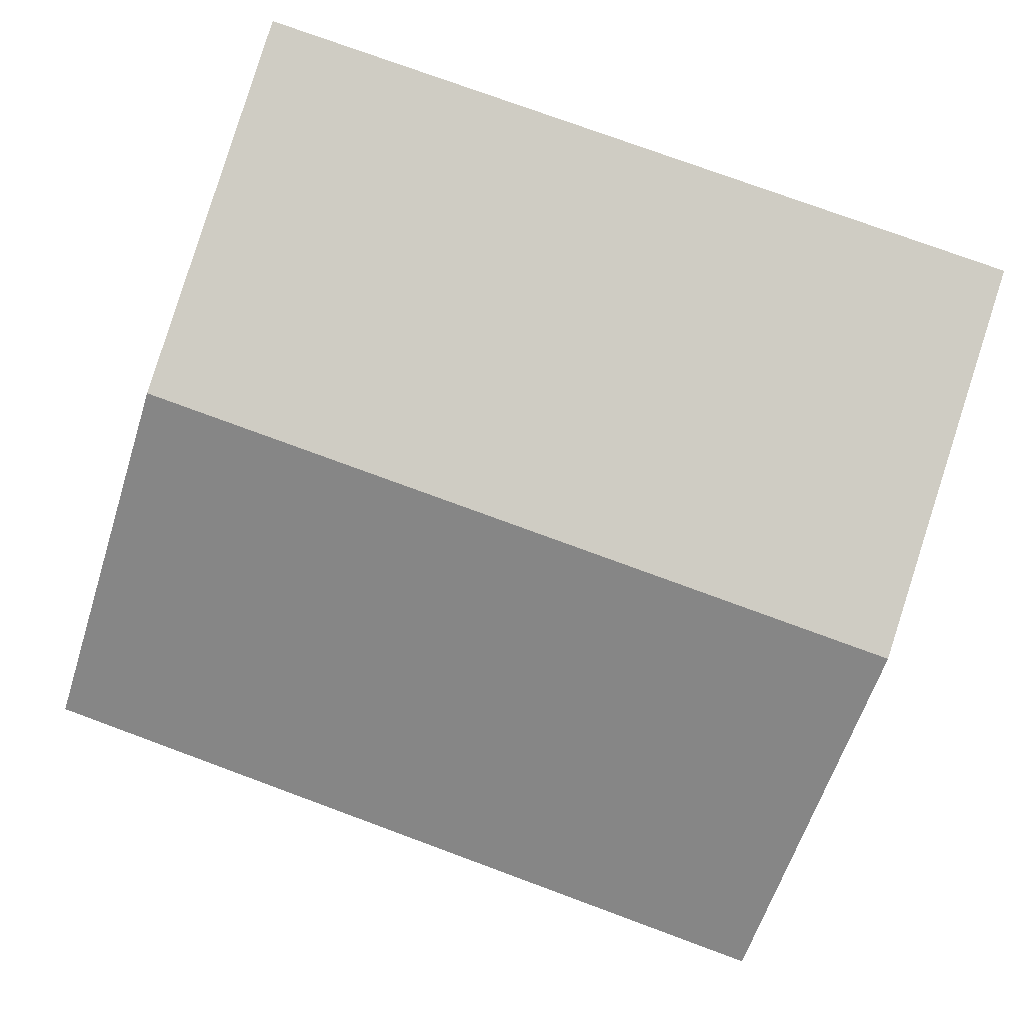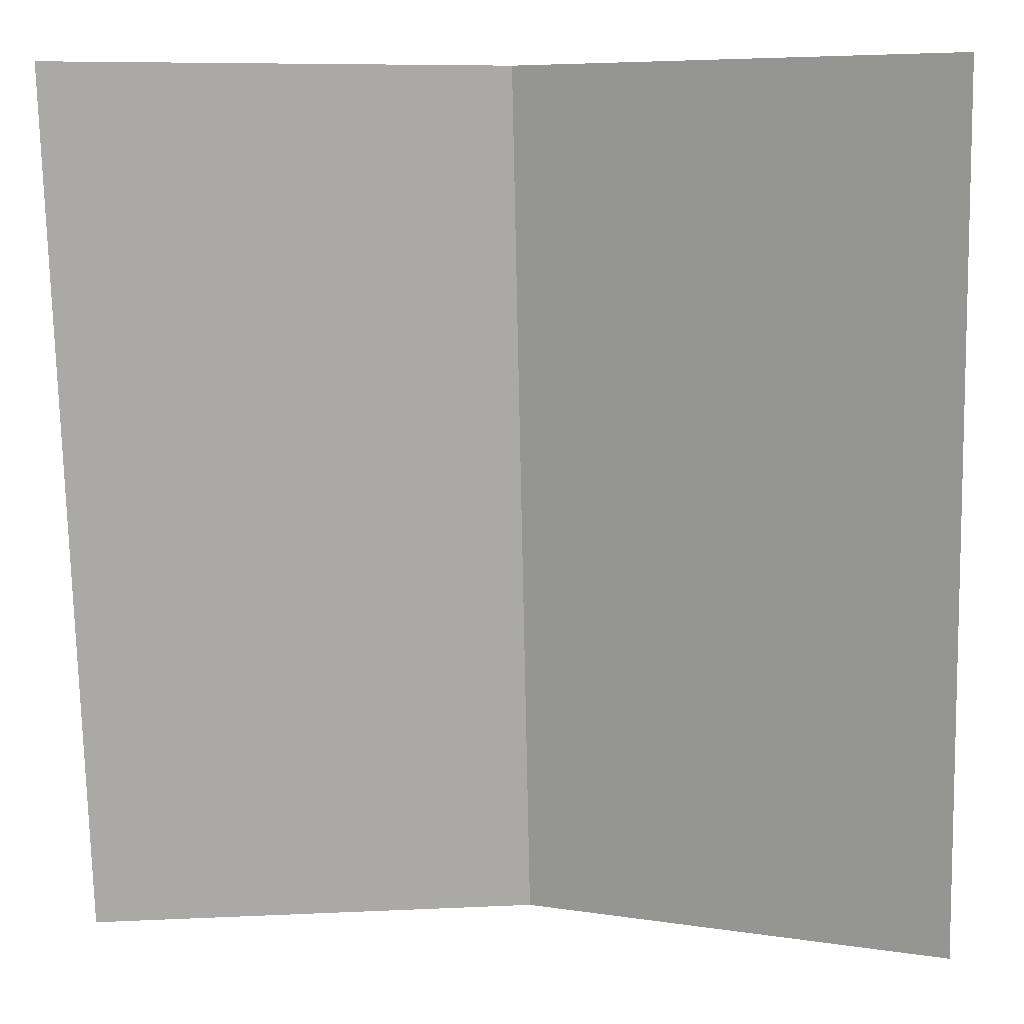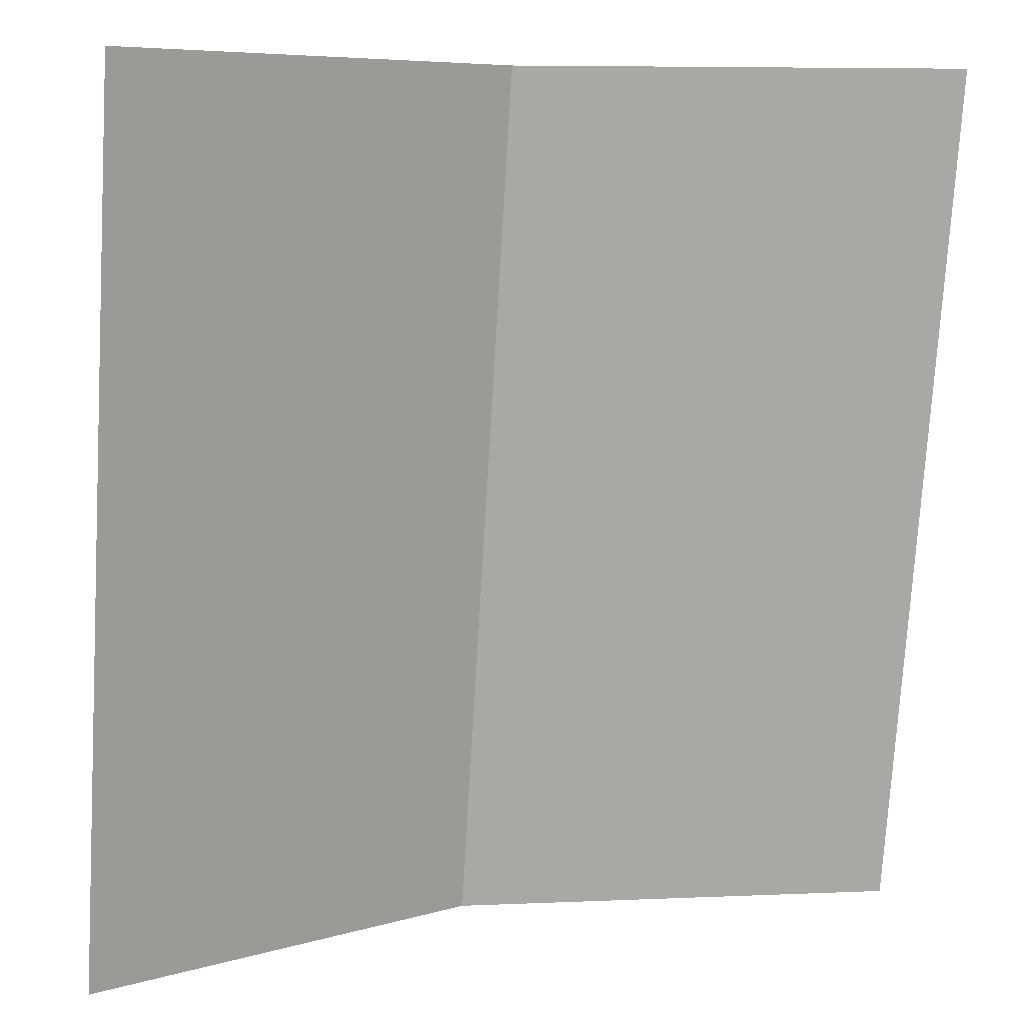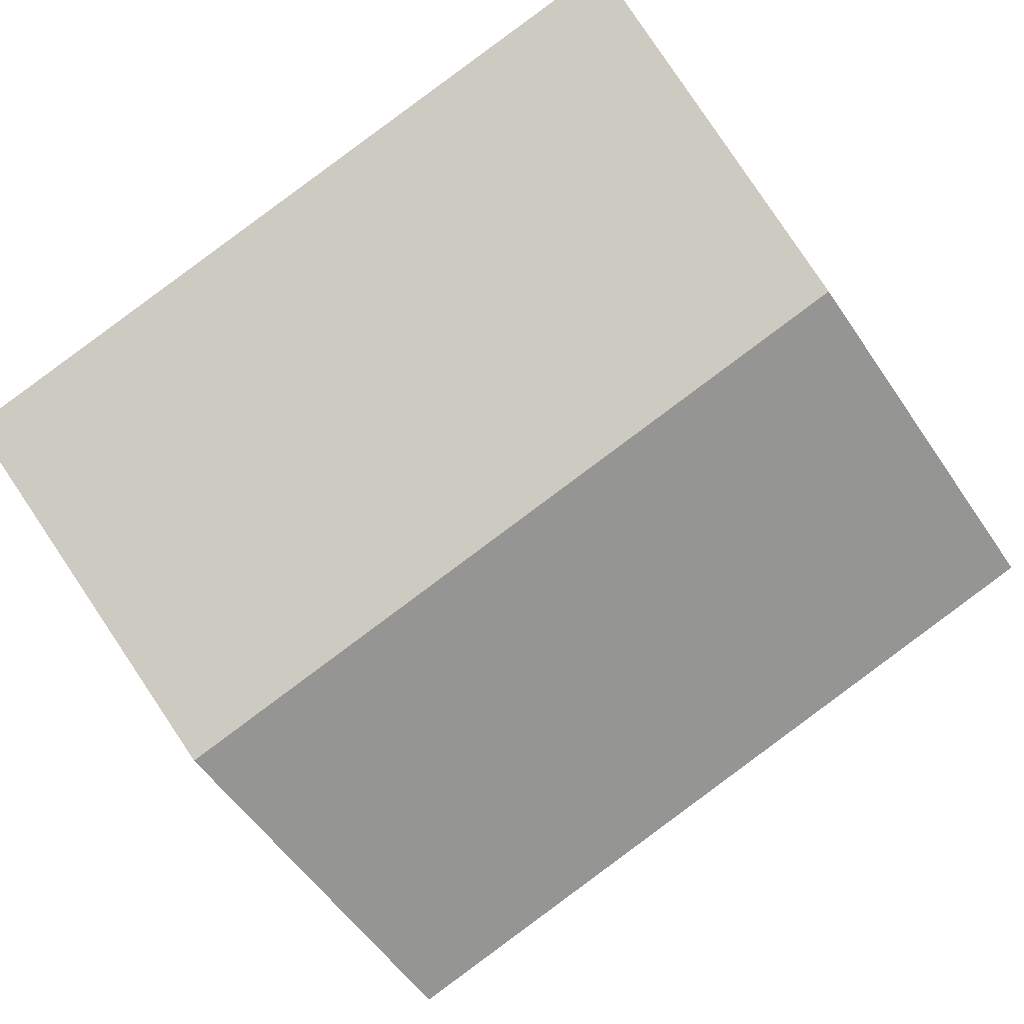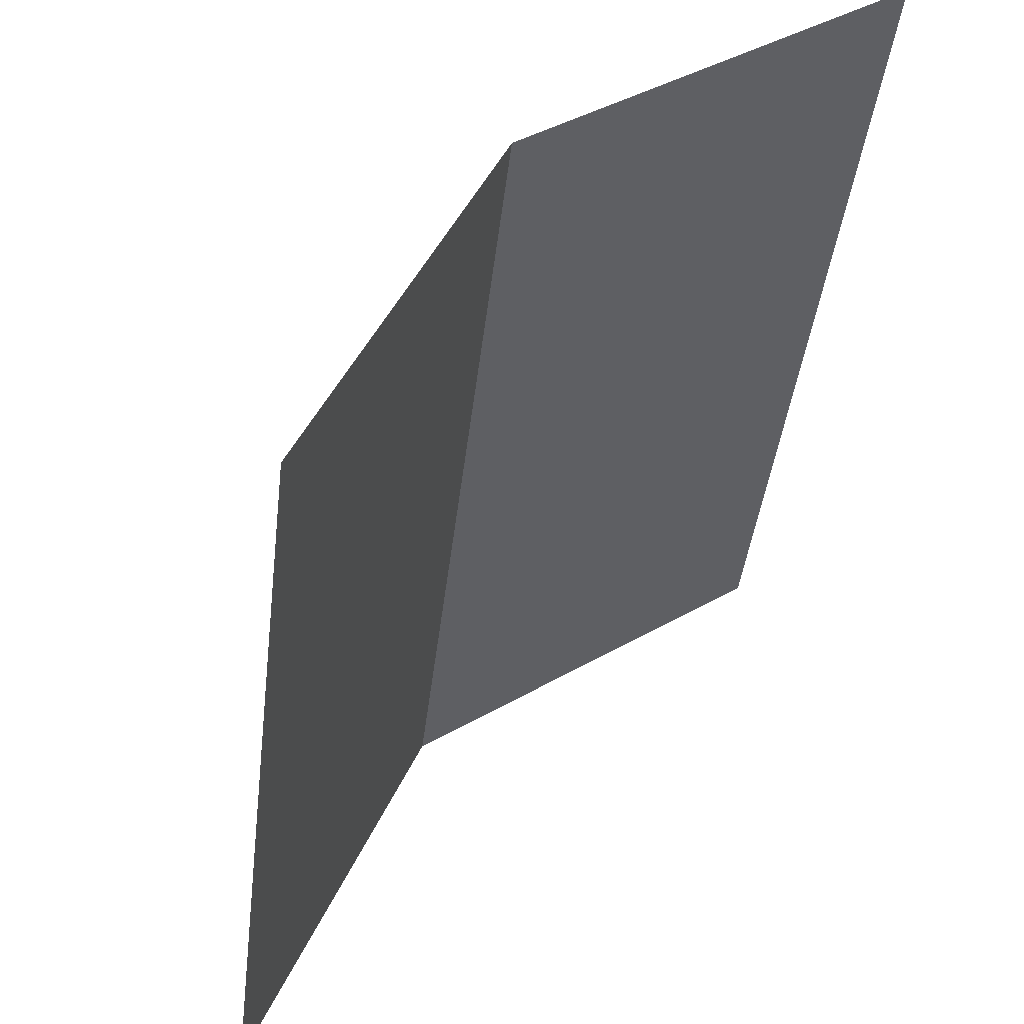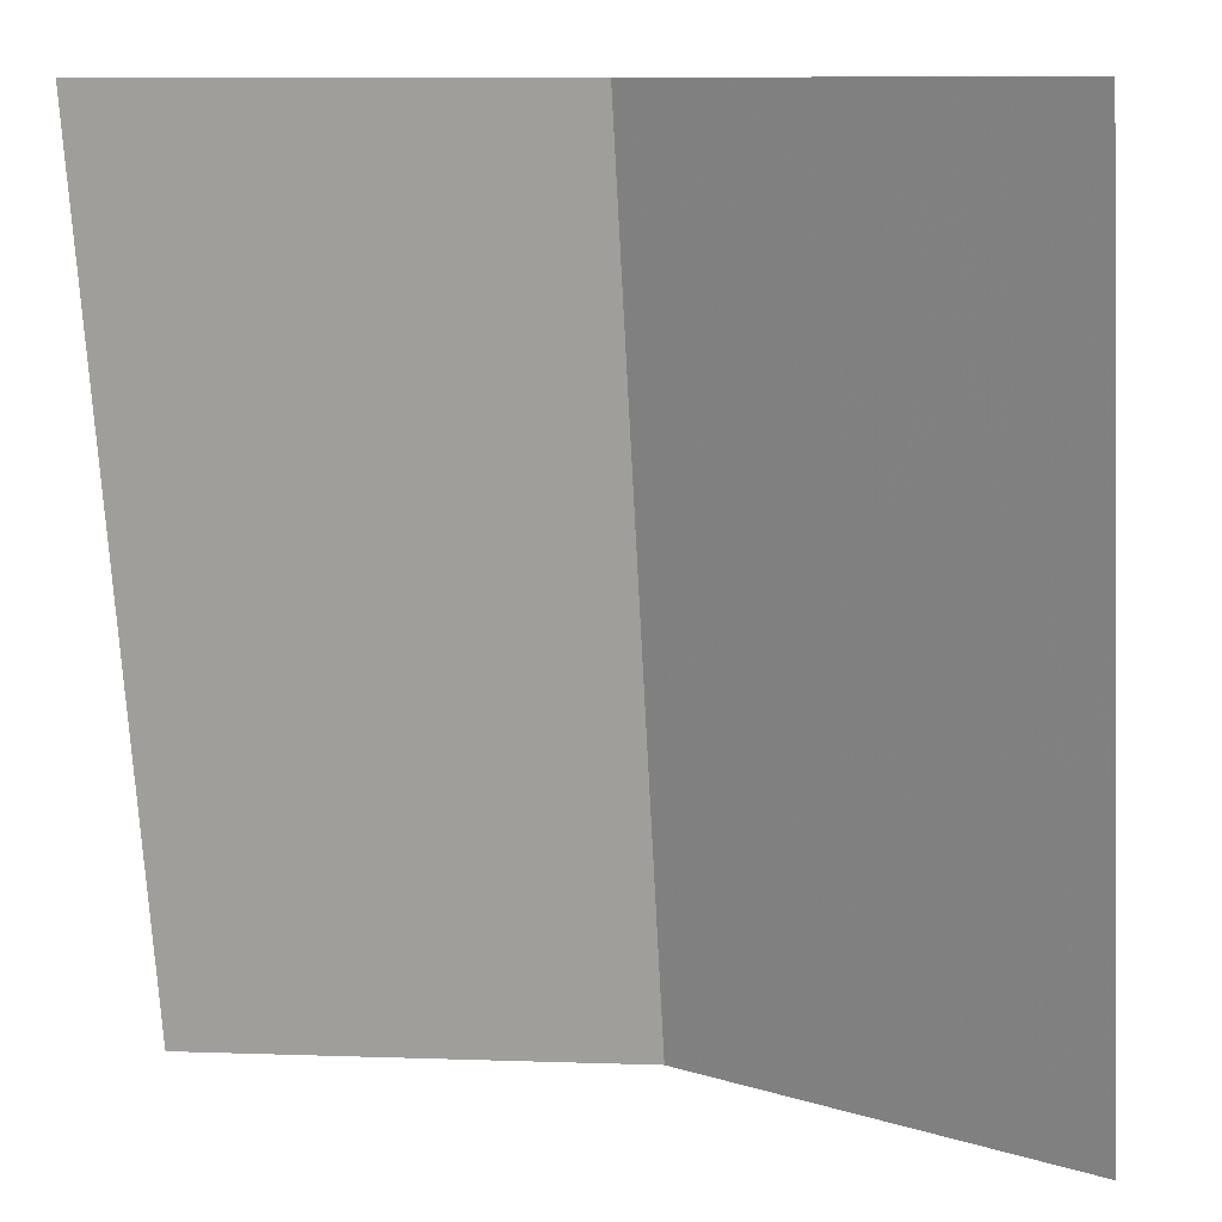
<metadata>
{"format":"obj","ext":"obj","renderer":"f3d","projection":"perspective","resolution":1024,"background":"white","views":[{"elev":-78.1,"azim":-108.4,"up":"+Z"},{"elev":6.7,"azim":8.4,"up":"+Y"},{"elev":7.1,"azim":-23.9,"up":"+Y"},{"elev":-76.6,"azim":125.6,"up":"+Z"},{"elev":42.5,"azim":-51.1,"up":"+Y"},{"elev":10.2,"azim":21.5,"up":"+Y"}]}
</metadata>
<code>
v -10 0 2
v -10 10 3.5
v 0 0 -1
v 0 10 0.5
v -10 20 5
v 0 20 2
v 10 0 2
v 10 10 3.5
v 10 20 5
f 1 2 3
f 2 3 4
f 2 5 4
f 5 4 6
f 3 4 7
f 4 7 8
f 4 6 8
f 6 8 9

</code>
